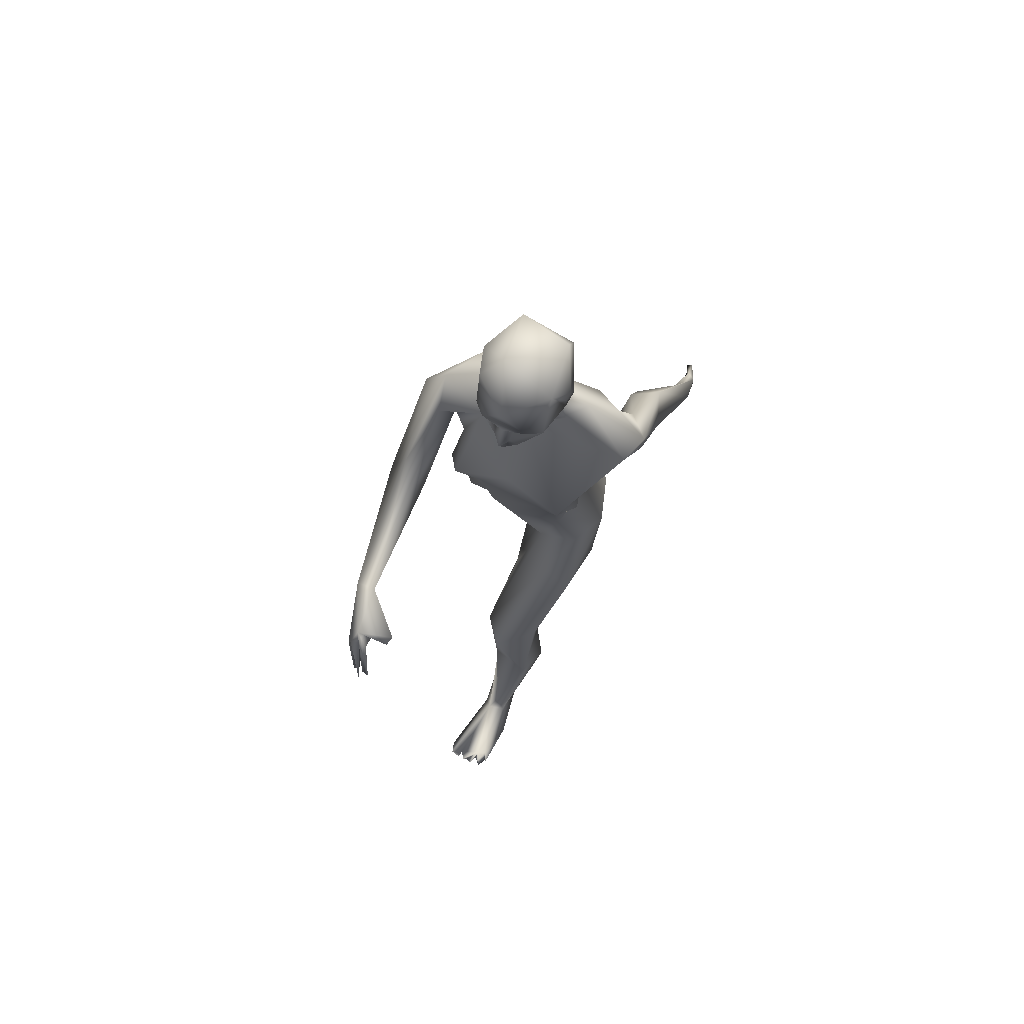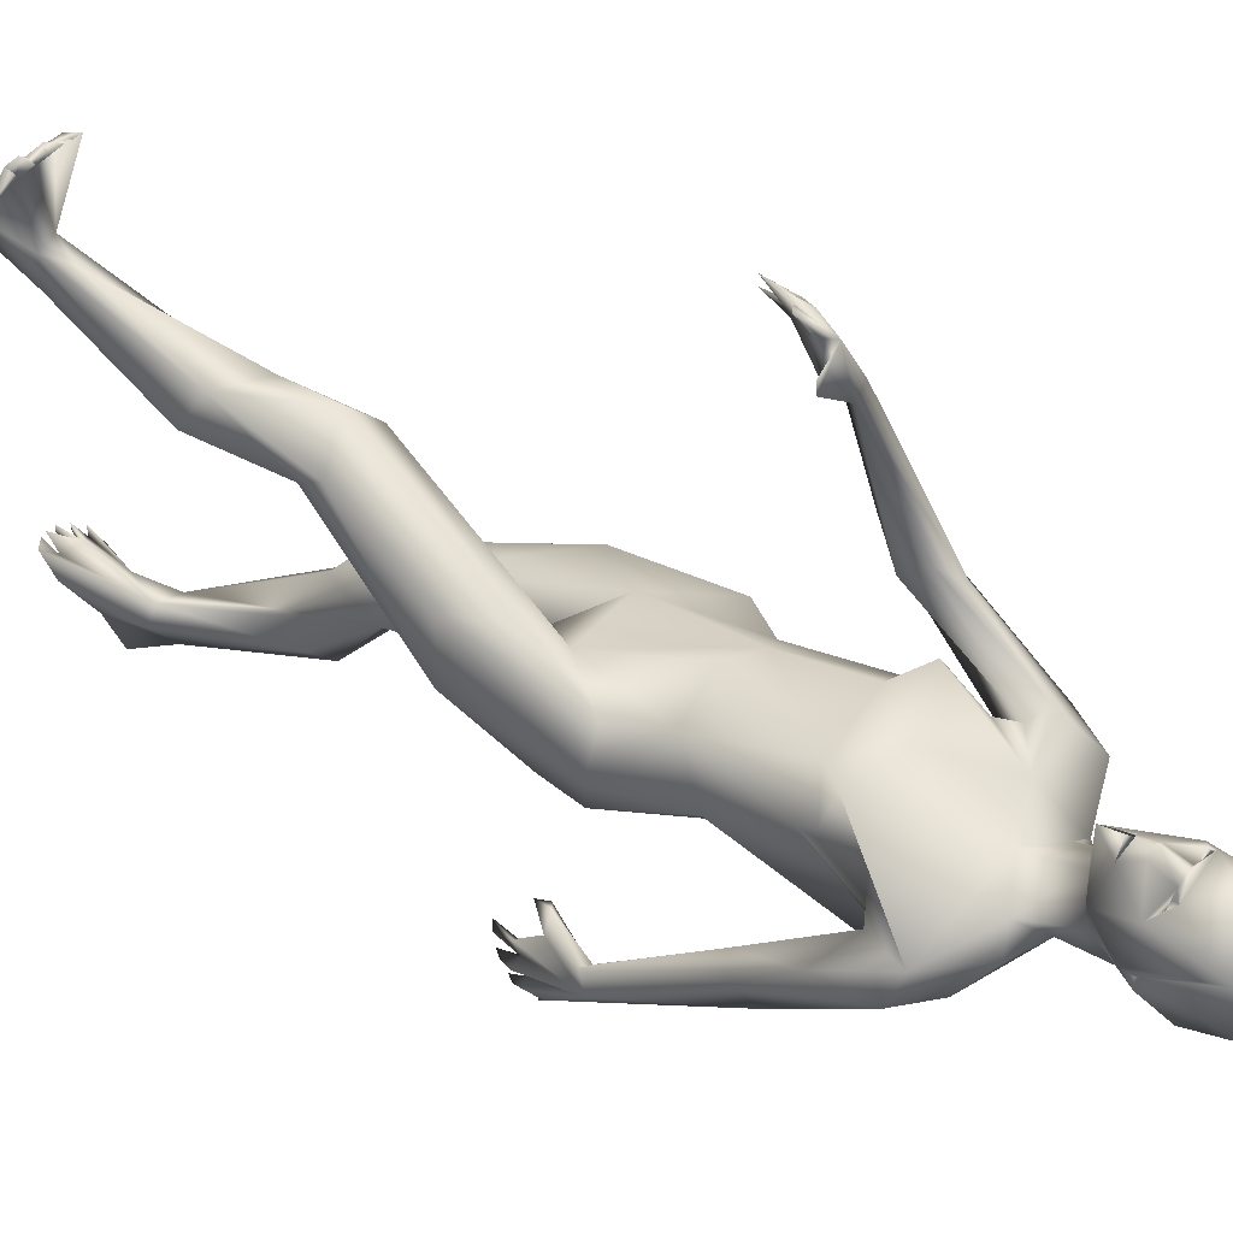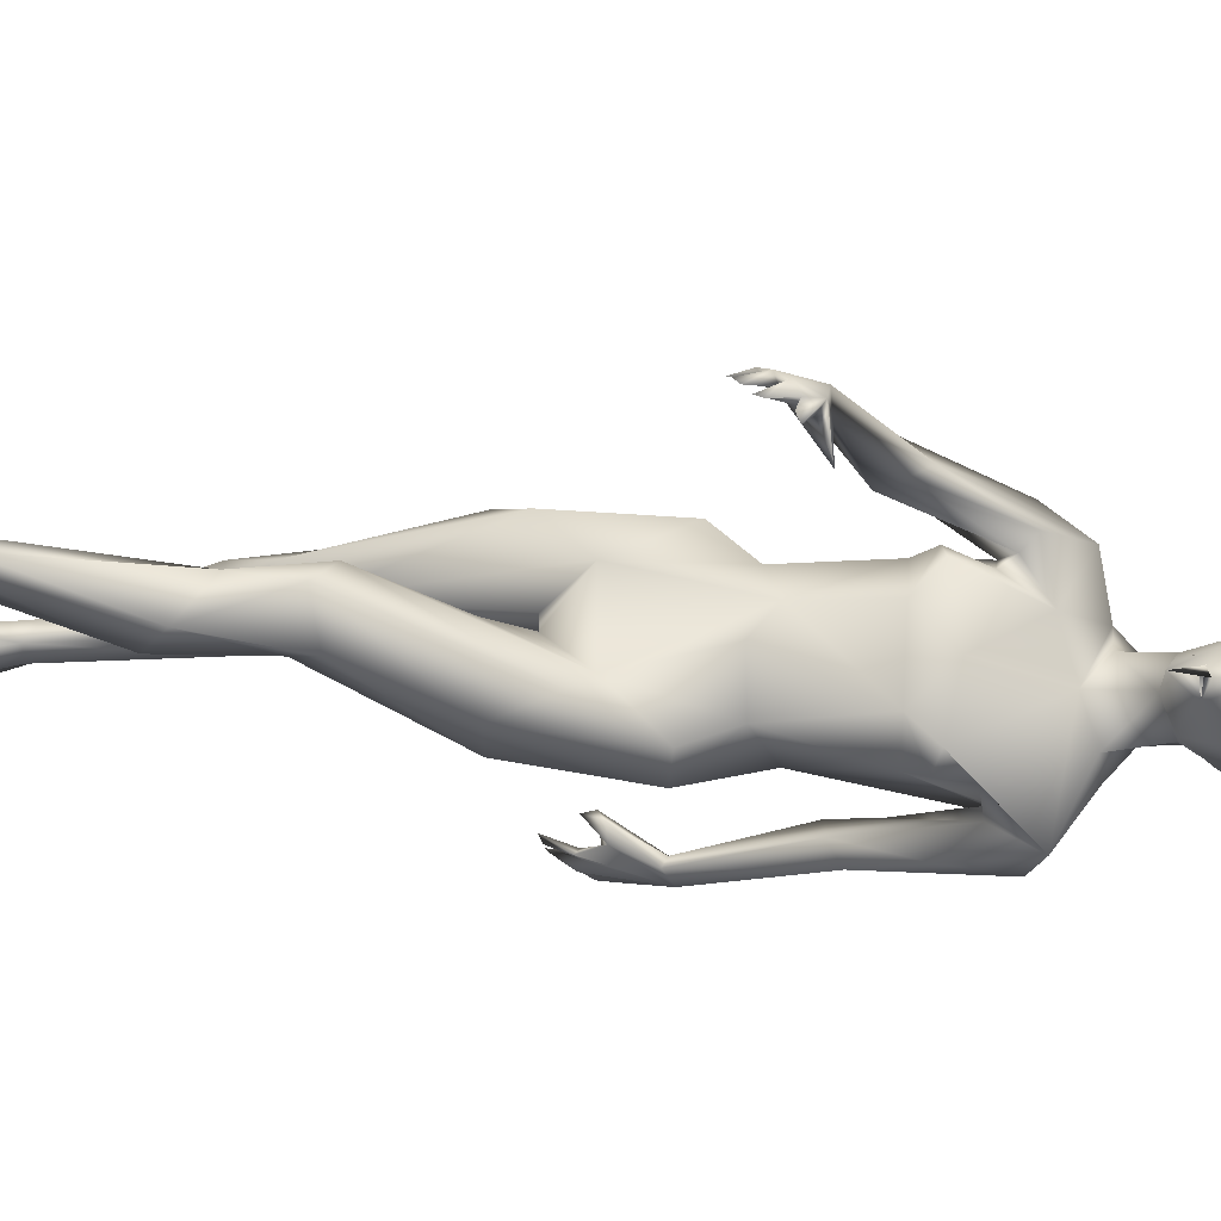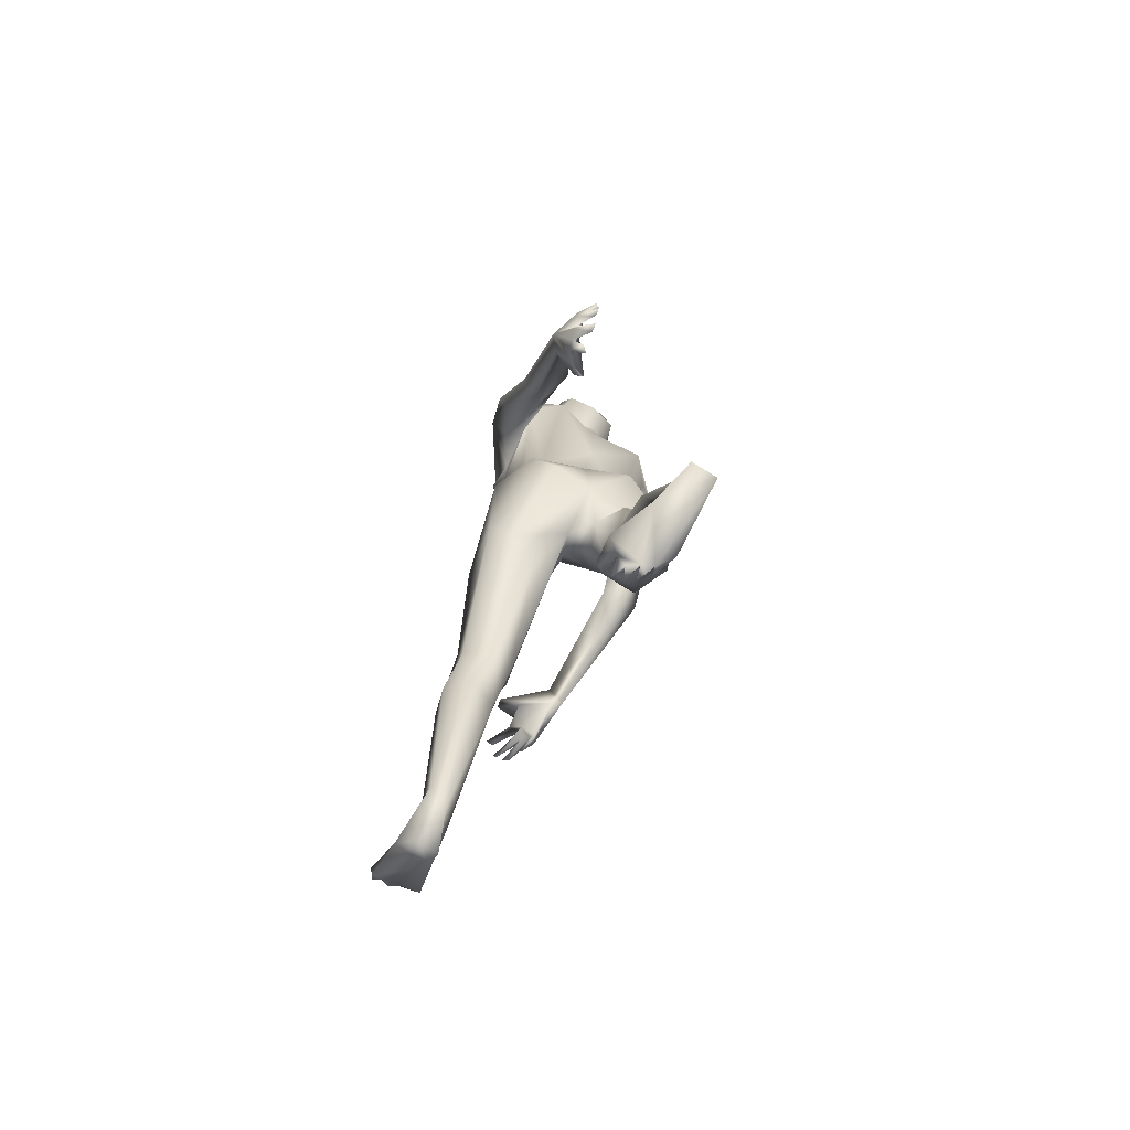
<metadata>
{"format":"obj","ext":"obj","renderer":"f3d","projection":"perspective","resolution":1024,"background":"white","views":[{"elev":74.0,"azim":30.9,"up":"+Y"},{"elev":42.3,"azim":126.3,"up":"+Z"},{"elev":69.8,"azim":97.3,"up":"+Z"},{"elev":-71.2,"azim":154.7,"up":"+Y"}]}
</metadata>
<code>
o 1-base
v 0.2753 1.337 -1.718
v 0.3184 1.348 -1.705
v 0.3346 1.351 -1.695
v 0.3207 1.315 -1.695
v 0.3377 1.321 -1.678
v 0.3318 1.409 -1.695
v 0.2754 1.426 -1.73
v 0.3357 1.309 -1.69
v 0.3033 1.312 -1.708
v 0.3336 1.287 -1.693
v 0.321 1.292 -1.699
v 0.3044 1.283 -1.719
v 0.3316 1.334 -1.725
v 0.3193 1.267 -1.785
v 0.2995 1.32 -1.781
v 0.3346 1.258 -1.752
v 0.287 1.216 -1.783
v 0.3328 1.185 -1.771
v 0.2859 1.259 -1.819
v 0.3014 1.312 -1.839
v 0.2827 1.428 -1.841
v 0.2698 1.36 -1.848
v 0.3144 1.351 -1.866
v 0.2552 1.41 -1.775
v 0.2874 1.275 -1.764
v 0.296 1.349 -1.703
v 0.2974 1.358 -1.698
v 0.311 1.335 -1.715
v 0.3216 1.353 -1.718
v 0.2885 1.349 -1.713
v 0.3046 1.367 -1.722
v 0.2982 1.35 -1.732
v 0.1825 1.192 -1.773
v 0.2342 1.093 -1.738
v 0.2608 1.156 -1.759
v 0.1916 1.132 -1.733
v 0.166 1.023 -1.662
v 0.2088 1.115 -1.754
v 0.2072 1.096 -1.783
v 0.2864 1.216 -1.851
v 0.2135 1.185 -1.843
v 0.2338 1.12 -1.873
v 0.3238 1.018 -1.865
v 0.2039 1.099 -1.832
v 0.1449 1.129 -1.77
v 0.1692 1.102 -1.797
v 0.1946 0.9974 -1.634
v 0.2029 0.966 -1.657
v 0.2492 1.043 -1.683
v 0.3355 1.069 -1.708
v 0.2893 1.01 -1.7
v 0.229 1.037 -1.706
v 0.2341 1.009 -1.738
v 0.2695 0.8841 -1.342
v 0.2393 0.8883 -1.379
v 0.2553 0.9021 -1.379
v 0.2822 0.8909 -1.34
v 0.2397 0.8809 -1.397
v 0.26 0.8469 -1.339
v 0.2651 0.8582 -1.333
v 0.2178 0.8609 -1.377
v 0.2316 0.8685 -1.383
v 0.2423 0.8273 -1.349
v 0.2503 0.8362 -1.343
v 0.2171 0.8479 -1.405
v 0.2213 0.8563 -1.395
v 0.2115 0.846 -1.391
v 0.231 0.8214 -1.374
v 0.289 0.924 -1.411
v 0.2868 0.9216 -1.396
v 0.2558 0.9114 -1.421
v 0.2324 0.9108 -1.39
v 0.2112 0.8766 -1.461
v 0.2246 0.8784 -1.375
v 0.1396 0.9678 -1.654
v 0.1724 0.9698 -1.697
v 0.1746 0.9234 -1.619
v 0.1921 0.8852 -1.467
v 0.1871 0.913 -1.463
v 0.2185 0.9188 -1.467
v 0.2503 1.216 -1.81
v 0.2436 0.8972 -1.813
v 0.2623 0.9111 -1.838
v 0.3017 0.8943 -1.712
v 0.3443 0.8792 -1.851
v 0.2537 0.8719 -1.75
v 0.2608 0.8155 -1.889
v 0.3508 0.8071 -1.89
v 0.289 0.7429 -1.927
v 0.3431 0.7017 -1.892
v 0.2515 0.6412 -1.915
v 0.2036 0.8185 -1.822
v 0.2097 0.8111 -1.76
v 0.2131 0.6438 -1.778
v 0.2075 0.6557 -1.897
v 0.1913 0.597 -1.849
v 0.2633 0.7132 -1.765
v 0.306 0.6618 -1.814
v 0.3164 0.6729 -1.849
v 0.2967 0.6026 -1.911
v 0.3044 0.429 -1.859
v 0.316 0.433 -1.926
v 0.2656 0.391 -1.866
v 0.2597 0.4395 -1.942
v 0.2275 0.4398 -1.915
v 0.2892 0.3466 -2.041
v 0.2866 0.3396 -1.922
v 0.2445 0.3532 -2.016
v 0.2916 0.1315 -2.056
v 0.241 0.3261 -1.952
v 0.3248 0.3341 -2.008
v 0.3187 0.1134 -2.063
v 0.3521 0.06236 -2.079
v 0.3677 0.029 -2.002
v 0.387 0.04138 -2.019
v 0.3759 0.01213 -1.979
v 0.33 1.256 -1.701
v 0.2665 1.318 -1.781
v 0.2547 1.356 -1.778
v 0.2585 1.317 -1.771
v 0.2483 1.334 -1.788
v 0.2592 1.34 -1.769
v 0.2628 1.334 -1.781
v 0.3899 0.02013 -1.984
v 0.3663 0.009562 -1.979
v 0.3556 0.01368 -2
v 0.3496 0.006892 -1.983
v 0.3354 0.03487 -2.002
v 0.3346 0.01457 -1.986
v 0.3286 0.008524 -2.002
v 0.3079 0.07069 -2.046
v 0.2991 0.02927 -2.034
v 0.3333 0.1133 -2.087
v 0.2918 0.06615 -2.14
v 0.3304 0.0727 -2.144
v 0.3129 0.137 -2.114
v 0.2859 0.1523 -2.096
v 0.3369 0.0227 -2.008
v 0.3168 0.02085 -1.999
v 0.3194 0.02263 -2.012
v 0.3717 1.352 -1.713
v 0.386 1.337 -1.726
v 0.3463 1.316 -1.696
v 0.3373 1.298 -1.686
v 0.3561 1.291 -1.705
v 0.3616 1.282 -1.727
v 0.3643 1.314 -1.715
v 0.3507 1.321 -1.787
v 0.3252 1.315 -1.784
v 0.3764 1.279 -1.752
v 0.3695 1.283 -1.785
v 0.3683 1.249 -1.816
v 0.3534 1.311 -1.831
v 0.3338 1.238 -1.848
v 0.3664 1.438 -1.831
v 0.3845 1.428 -1.75
v 0.3587 1.371 -1.861
v 0.3039 1.46 -1.756
v 0.3477 1.348 -1.709
v 0.3681 1.361 -1.703
v 0.3691 1.364 -1.726
v 0.3452 1.364 -1.727
v 0.3669 1.349 -1.738
v 0.3539 1.336 -1.72
v 0.4919 1.173 -1.802
v 0.4426 1.098 -1.76
v 0.4942 1.069 -1.865
v 0.4631 1.11 -1.813
v 0.4402 1.116 -1.828
v 0.4617 0.9641 -1.933
v 0.4475 1.193 -1.861
v 0.4052 1.22 -1.835
v 0.4322 1.057 -1.698
v 0.3246 1.134 -1.871
v 0.3949 1.13 -1.897
v 0.4398 1.144 -1.863
v 0.4597 1.114 -1.894
v 0.5004 1.156 -1.853
v 0.4279 1.019 -1.954
v 0.49 0.9871 -1.94
v 0.4531 1.05 -1.73
v 0.4422 1.022 -1.754
v 0.4696 0.7149 -2.076
v 0.4595 0.7197 -2.084
v 0.4706 0.7281 -2.092
v 0.4552 0.6805 -2.101
v 0.452 0.6805 -2.126
v 0.4527 0.6857 -2.139
v 0.4773 0.7189 -2.111
v 0.4604 0.7429 -2.097
v 0.4728 0.7374 -2.112
v 0.4798 0.7376 -2.126
v 0.4566 0.6991 -2.147
v 0.4662 0.7501 -2.123
v 0.4561 0.7044 -2.16
v 0.4528 0.733 -2.155
v 0.4606 0.7406 -2.157
v 0.4409 0.7441 -2.038
v 0.4278 0.7334 -2.045
v 0.4339 0.7162 -2.047
v 0.4467 0.6732 -2.092
v 0.4603 0.7486 -2.056
v 0.4928 0.8226 -2.068
v 0.4655 1.004 -1.988
v 0.4273 0.9628 -1.984
v 0.4808 0.8057 -2.047
v 0.4651 0.8116 -2.053
v 0.4793 0.7607 -2.126
v 0.4613 0.8184 -2.078
v 0.4659 0.767 -2.13
v 0.3843 1.212 -1.802
v 0.4068 0.9209 -1.836
v 0.4344 0.9123 -1.812
v 0.345 0.864 -1.717
v 0.3988 1.018 -1.706
v 0.4188 0.8753 -1.739
v 0.4396 0.7851 -1.875
v 0.4096 0.703 -1.9
v 0.4724 0.8089 -1.799
v 0.4221 0.7033 -1.694
v 0.4688 0.6322 -1.784
v 0.465 0.6317 -1.696
v 0.3864 0.7296 -1.74
v 0.4508 0.8097 -1.739
v 0.3375 0.666 -1.781
v 0.3499 0.653 -1.82
v 0.387 0.5698 -1.777
v 0.359 0.6125 -1.698
v 0.4325 0.603 -1.797
v 0.3905 0.4672 -1.571
v 0.3541 0.489 -1.606
v 0.3946 0.4455 -1.66
v 0.4406 0.4506 -1.641
v 0.4428 0.4842 -1.622
v 0.3881 0.3879 -1.575
v 0.4285 0.3096 -1.658
v 0.4491 0.35 -1.574
v 0.4593 0.3191 -1.628
v 0.4175 0.1656 -1.527
v 0.3829 0.3158 -1.637
v 0.4076 0.132 -1.509
v 0.3961 0.09259 -1.467
v 0.4366 0.1331 -1.561
v 0.4089 0.148 -1.398
v 0.3837 0.1337 -1.406
v 0.411 0.1754 -1.382
v 0.4208 0.1733 -1.383
v 0.3926 1.36 -1.794
v 0.3908 1.321 -1.786
v 0.3914 1.344 -1.785
v 0.3854 1.337 -1.795
v 0.3935 1.342 -1.802
v 0.3947 0.1725 -1.384
v 0.4255 0.15 -1.388
v 0.4365 0.1663 -1.385
v 0.4518 0.1429 -1.391
v 0.4472 0.1594 -1.397
v 0.4372 0.1434 -1.414
v 0.4562 0.1267 -1.408
v 0.4493 0.1347 -1.421
v 0.4331 0.1311 -1.52
v 0.4535 0.08096 -1.488
v 0.4385 0.1373 -1.402
v 0.3989 0.04375 -1.516
v 0.4322 0.03891 -1.525
v 0.3931 0.1109 -1.522
v 0.4092 0.1047 -1.56
v 0.3643 0.439 -1.645
v 0.4605 0.1432 -1.406
f 2 3 27
f 11 117 10
f 146 12 10
f 9 11 12
f 14 12 146
f 12 14 15
f 15 14 149
f 18 16 17
f 16 25 17
f 25 118 19
f 118 20 19
f 122 1 24
f 16 117 25
f 22 24 21
f 22 23 20
f 24 7 158
f 19 154 40
f 20 154 19
f 30 27 26
f 29 2 27
f 29 27 31
f 27 30 31
f 4 26 1
f 38 34 35
f 81 17 19
f 81 40 41
f 40 154 174
f 41 40 42
f 41 42 46
f 174 43 42
f 45 46 76
f 45 76 75
f 38 48 76
f 49 50 35
f 49 35 34
f 49 34 52
f 51 52 53
f 57 72 54
f 55 74 60
f 59 55 60
f 62 58 59
f 62 61 64
f 62 64 63
f 56 72 57
f 61 62 74
f 58 66 65
f 77 76 48
f 77 78 75
f 79 37 75
f 37 79 80
f 82 83 87 92
f 72 70 69
f 71 70 72
f 79 74 72
f 73 67 78
f 144 117 11
f 1 27 7
f 36 47 38
f 75 76 77
f 56 71 72
f 73 78 80
f 61 74 79
f 58 65 73
f 72 80 79
f 71 73 69
f 39 53 34
f 44 53 39
f 42 43 83
f 44 82 53
f 44 83 82
f 52 34 53
f 51 84 215
f 214 215 84
f 90 99 91 89
f 85 87 83
f 88 90 89
f 95 91 104 105
f 87 95 92
f 92 96 93
f 87 89 95
f 93 97 86
f 84 97 223
f 94 97 93
f 97 225 223
f 95 89 91
f 94 101 97
f 98 97 101
f 101 102 99
f 105 96 95
f 207 170 205 209
f 100 102 104
f 104 108 105
f 102 111 106
f 102 107 109
f 108 110 105
f 112 102 109
f 111 136 106
f 108 109 110
f 107 110 109
f 4 3 2
f 6 7 27
f 80 78 77 48
f 122 25 1
f 118 22 20
f 32 30 28
f 2 26 4
f 2 30 26
f 144 8 4
f 13 9 15
f 123 120 122
f 6 158 7
f 120 121 118
f 122 119 121
f 119 118 121
f 122 120 118
f 123 122 121
f 119 122 24
f 155 21 158
f 139 132 140
f 140 134 113
f 134 140 132
f 128 112 131
f 112 128 114
f 133 111 112
f 137 131 109
f 131 134 132
f 138 129 130
f 138 128 129
f 131 137 134
f 138 113 115
f 138 140 113
f 114 125 126
f 125 128 126
f 103 107 101
f 114 116 124
f 139 131 132
f 133 136 111
f 102 112 111
f 96 103 94
f 104 91 100
f 144 11 145
f 146 10 145
f 147 11 13
f 148 14 146
f 148 13 149
f 152 154 153
f 152 172 154
f 153 252 151
f 141 142 160
f 150 117 16
f 18 211 16
f 252 150 151
f 163 164 141
f 161 162 163
f 173 166 165
f 165 18 173
f 50 173 18
f 211 18 165
f 175 154 171
f 154 175 174
f 165 178 172
f 176 177 169
f 177 176 171
f 177 179 169
f 180 178 167
f 204 178 180
f 204 179 177
f 181 166 173
f 173 50 215
f 186 183 201
f 183 184 201
f 183 186 185
f 186 201 184
f 190 191 187
f 193 192 191
f 195 194 192
f 195 193 194
f 187 189 185
f 194 196 208
f 186 184 185
f 210 208 197
f 190 184 202
f 203 185 189
f 203 183 185
f 170 168 205
f 180 167 170
f 206 203 180
f 180 170 206
f 90 218 229 226
f 208 204 203
f 208 192 194
f 190 199 209
f 198 202 206
f 191 190 194
f 146 147 148
f 167 165 168
f 16 151 150
f 205 179 204
f 210 209 208
f 206 207 198
f 190 209 210
f 209 205 204
f 203 206 202
f 166 182 169
f 169 182 176
f 175 176 212
f 213 182 216
f 182 166 181
f 215 216 182
f 216 214 223
f 214 216 215
f 223 214 84
f 92 93 86
f 85 212 88
f 88 89 87
f 224 222 219
f 221 219 222
f 216 223 224
f 224 223 220
f 212 213 217
f 231 223 228
f 226 268 231
f 229 221 233
f 233 236 232
f 239 235 268
f 237 238 233
f 239 237 235
f 109 108 137
f 261 237 239
f 267 264 242
f 8 143 5
f 5 159 3
f 145 117 150
f 142 150 249
f 145 150 142
f 141 159 142
f 159 141 164
f 164 162 159
f 145 143 8
f 148 147 13
f 23 21 157
f 248 157 155
f 252 248 250
f 156 250 248
f 248 252 157
f 267 236 243
f 264 267 265
f 256 260 257
f 258 244 247
f 243 236 238
f 260 269 262
f 269 259 262
f 244 258 241
f 253 241 266
f 243 265 267
f 265 243 262
f 245 266 242
f 260 262 261
f 256 257 263
f 257 258 263
f 245 242 263
f 242 259 263
f 264 265 242
f 254 247 244
f 253 266 245
f 254 258 247
f 263 259 256
f 254 263 255
f 231 235 230
f 225 228 223
f 244 263 254
f 225 99 226
f 260 259 269
f 227 229 232
f 268 227 232
f 230 220 231
f 226 231 228
f 27 3 160
f 6 27 160
f 8 5 4
f 12 11 10
f 11 9 13
f 13 15 149
f 17 25 19
f 1 26 27
f 118 25 122
f 30 32 31
f 31 32 29
f 33 37 36
f 38 39 34
f 18 35 50
f 18 81 35
f 81 19 40
f 33 81 41
f 45 33 41
f 42 40 174
f 44 39 46
f 33 45 37
f 76 46 39
f 36 37 47
f 39 38 76
f 50 49 51
f 49 52 51
f 57 54 56
f 54 72 55
f 55 56 54
f 60 74 59
f 59 58 55
f 64 61 63
f 66 62 63
f 66 63 61
f 68 65 66
f 68 67 65
f 68 66 67
f 69 70 71
f 74 62 59
f 56 58 71
f 78 67 79
f 58 56 55
f 75 37 45
f 47 37 80
f 79 75 78
f 61 67 66
f 71 58 73
f 72 69 80
f 9 12 15
f 33 35 81
f 36 35 33
f 81 18 17
f 36 38 35
f 38 47 48
f 46 42 44
f 62 66 58
f 74 55 72
f 69 73 80
f 65 67 73
f 79 67 61
f 48 47 80
f 44 42 83
f 83 43 85
f 53 82 86
f 51 53 84
f 50 51 215
f 86 84 53
f 82 92 86
f 99 100 91
f 93 96 94
f 92 95 96
f 86 97 84
f 45 41 46
f 96 105 103
f 105 110 103
f 102 101 107
f 104 102 106
f 106 108 104
f 107 103 110
f 135 136 113
f 32 28 29
f 4 5 3
f 24 1 7
f 144 4 117
f 25 117 1
f 4 1 117
f 30 2 28
f 29 28 2
f 22 21 23
f 22 119 24
f 121 120 123
f 118 119 22
f 158 21 24
f 136 135 134
f 113 136 133
f 127 128 138
f 127 126 128
f 140 130 129
f 114 128 125
f 112 124 133
f 134 137 136
f 131 112 109
f 225 98 99
f 133 115 113
f 134 135 113
f 116 114 115
f 115 124 116
f 133 124 115
f 140 129 128
f 140 138 130
f 138 126 127
f 97 98 225
f 138 114 126
f 112 114 124
f 128 131 140
f 114 138 115
f 140 131 139
f 100 99 102
f 94 103 101
f 101 99 98
f 3 159 160
f 147 145 11
f 147 146 145
f 14 148 149
f 151 211 152
f 153 151 152
f 142 249 156
f 157 21 155
f 158 156 155
f 23 157 153
f 153 20 23
f 151 16 211
f 153 154 20
f 160 161 141
f 161 163 141
f 159 162 160
f 162 161 160
f 168 165 166
f 168 166 169
f 171 154 172
f 172 211 165
f 172 152 211
f 178 171 172
f 175 171 176
f 204 177 178
f 178 177 171
f 165 167 178
f 168 169 179
f 181 215 182
f 173 215 181
f 187 188 189
f 188 191 189
f 187 191 188
f 190 187 185
f 193 195 192
f 196 197 208
f 196 210 197
f 194 210 196
f 198 199 200
f 194 193 191
f 194 190 210
f 189 191 203
f 183 203 202
f 190 185 184
f 205 168 179
f 180 203 204
f 200 199 202
f 200 202 198
f 203 192 208
f 143 159 5
f 160 142 156
f 170 167 168
f 208 209 204
f 198 207 209
f 191 192 203
f 202 184 183
f 206 170 207
f 190 202 199
f 209 199 198
f 43 174 175
f 43 175 212
f 213 176 182
f 212 176 213
f 85 43 212
f 213 216 219
f 217 213 219
f 212 217 88
f 87 85 88
f 90 88 218
f 226 229 227
f 221 217 219
f 224 220 222
f 218 217 221
f 224 219 216
f 218 88 217
f 226 228 225
f 218 221 229
f 231 220 223
f 222 234 221
f 233 221 234
f 229 233 232
f 222 230 234
f 234 230 237
f 268 235 231
f 240 232 236
f 235 237 230
f 234 237 233
f 236 233 238
f 268 241 239
f 267 240 236
f 261 238 237
f 106 137 108
f 106 136 137
f 156 6 160
f 163 162 164
f 145 10 117
f 142 159 143
f 143 145 142
f 145 8 144
f 249 150 252
f 249 251 250
f 158 6 156
f 157 252 153
f 252 251 249
f 250 251 252
f 156 249 250
f 155 156 248
f 242 266 267
f 255 263 258
f 255 258 254
f 260 256 259
f 243 261 262
f 262 259 242
f 241 258 260
f 240 266 241
f 261 239 241
f 261 241 260
f 242 265 262
f 246 245 244
f 245 246 253
f 260 258 257
f 246 244 253
f 241 253 244
f 244 245 263
f 267 266 240
f 238 261 243
f 241 268 240
f 232 240 268
f 230 222 220
f 226 99 90
f 227 268 226

</code>
